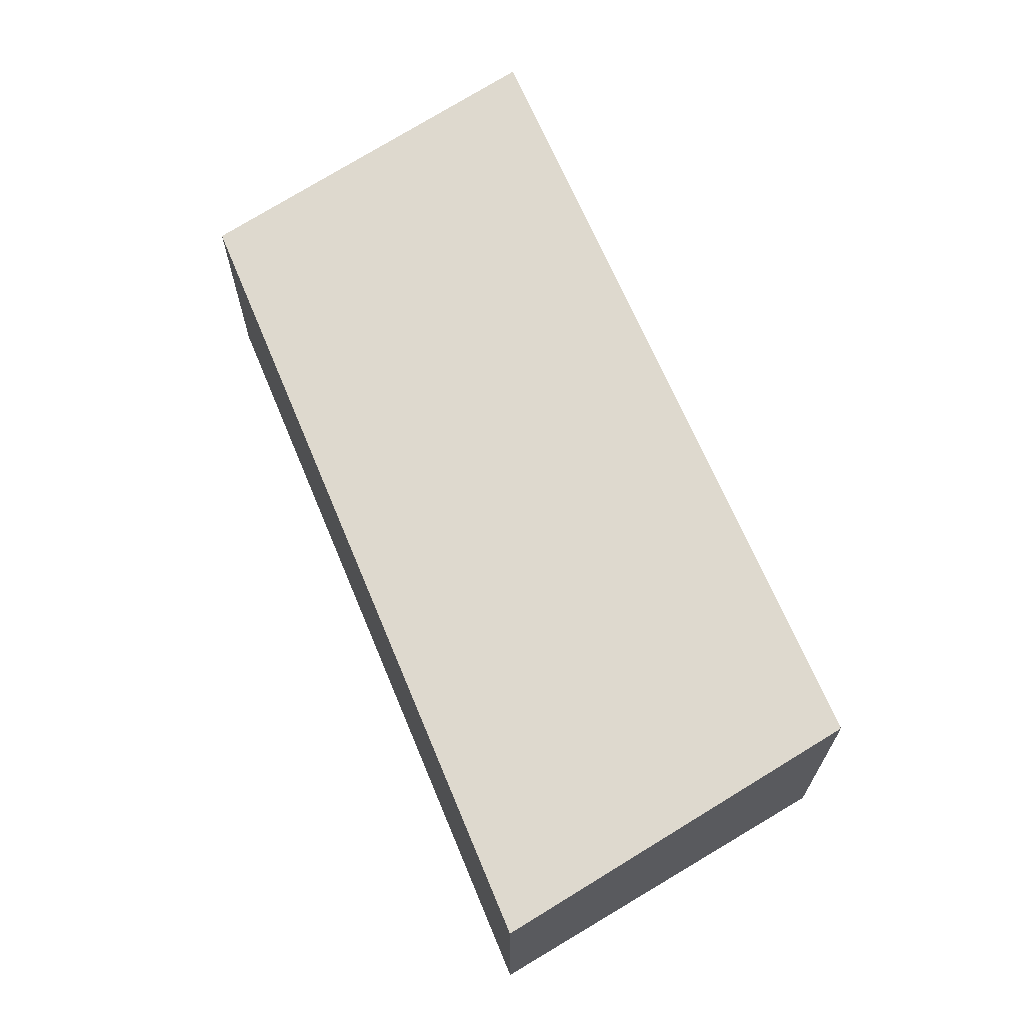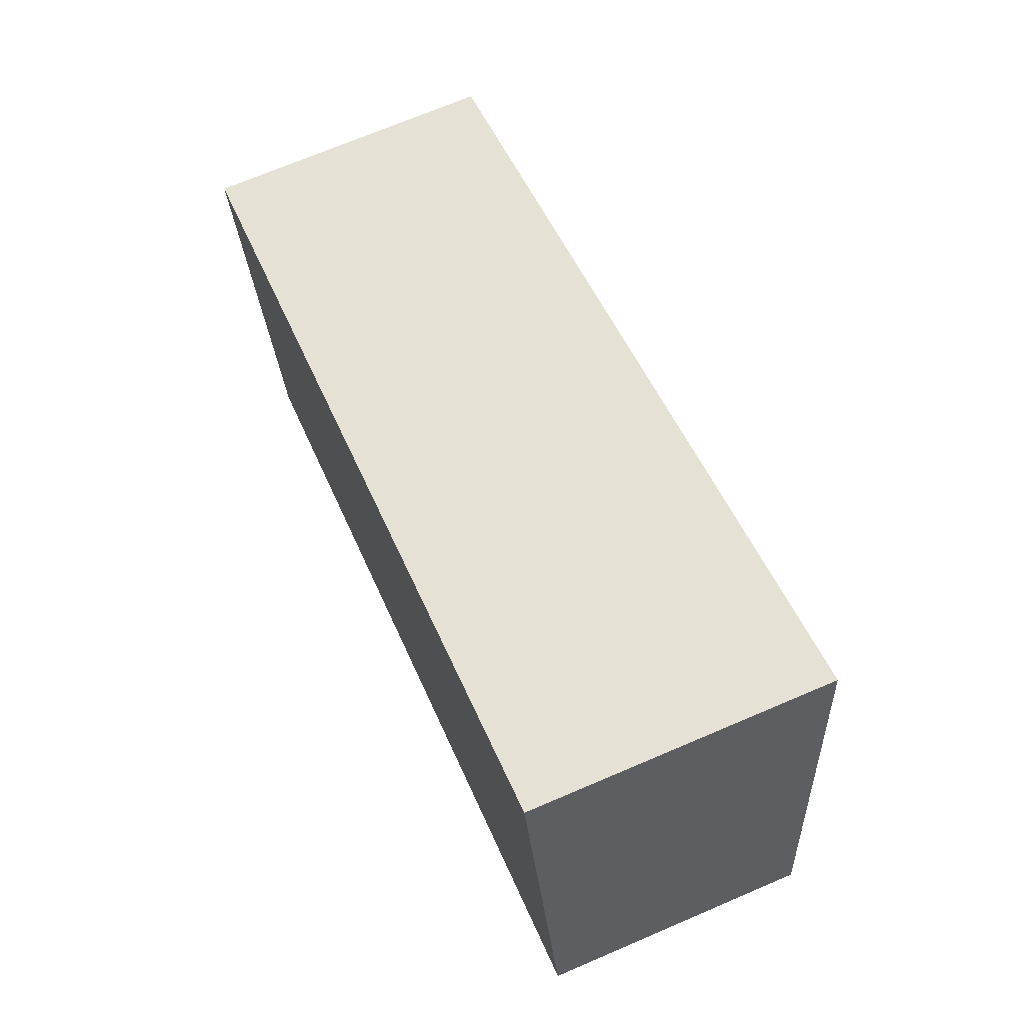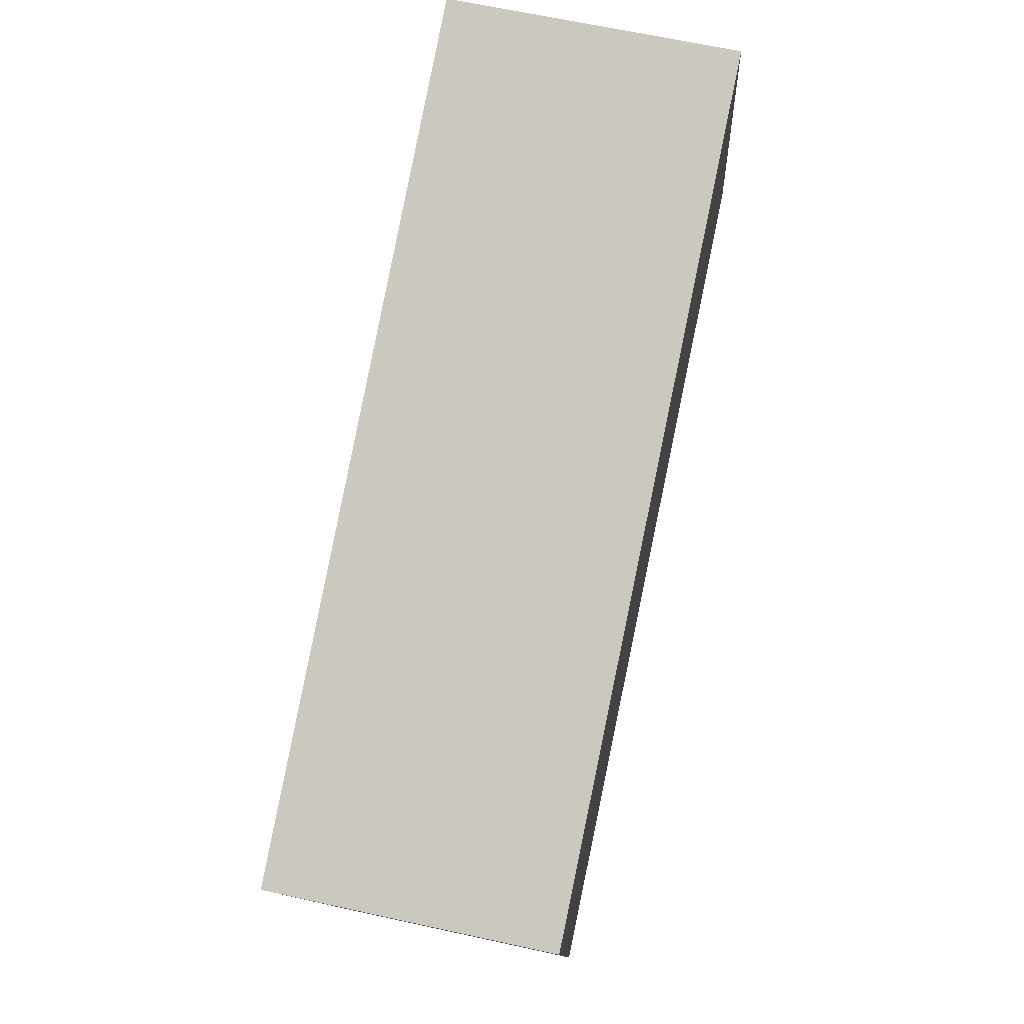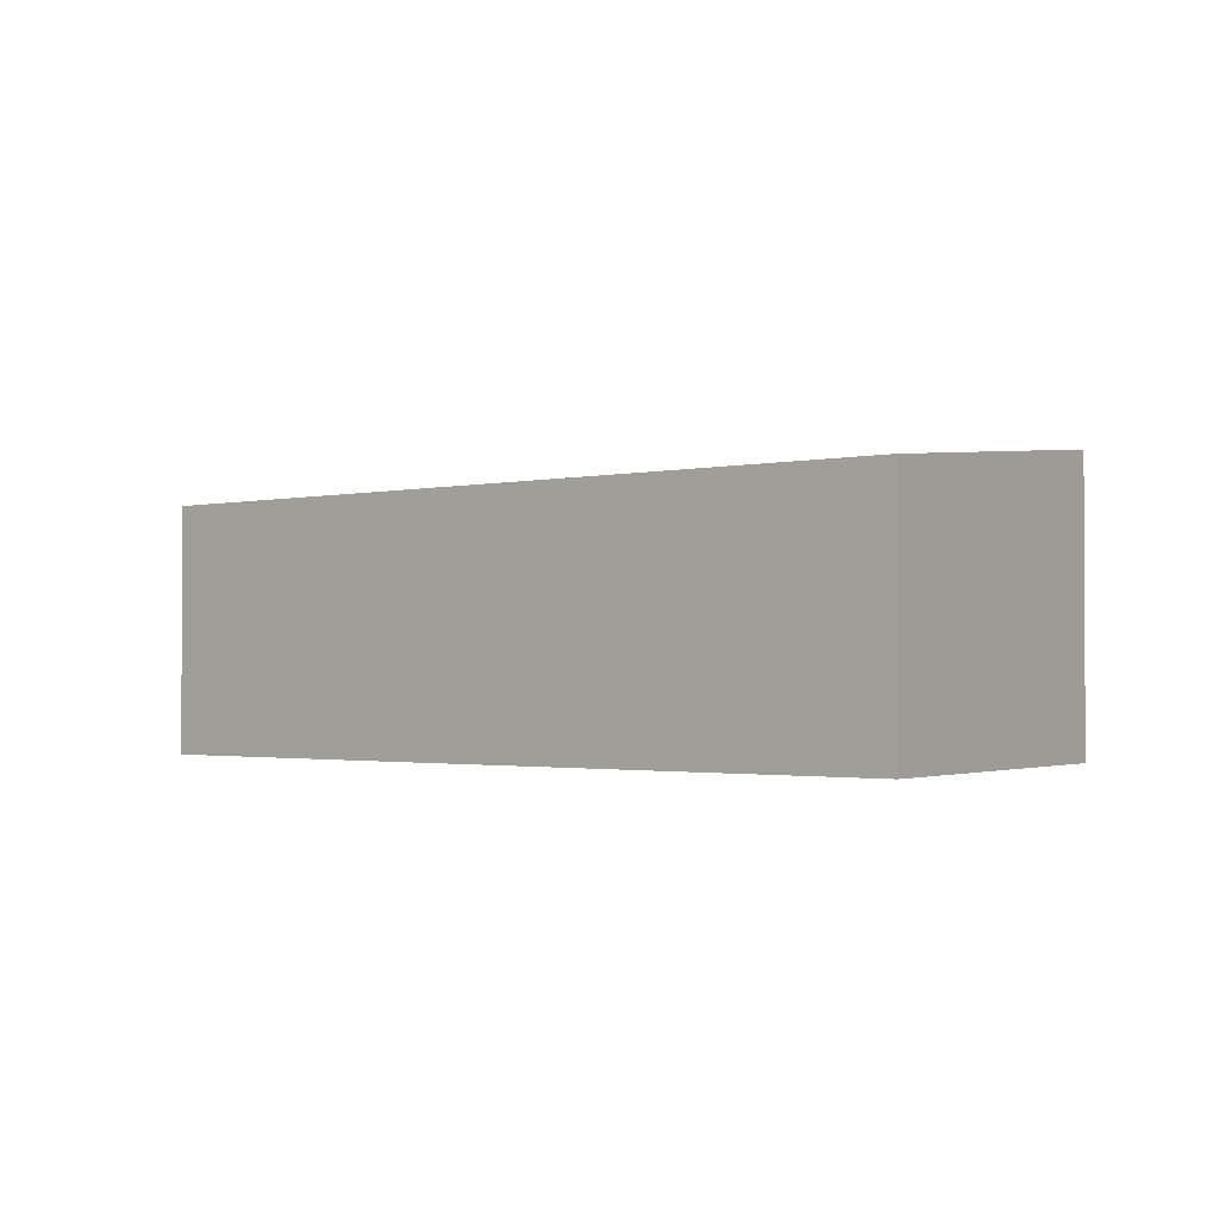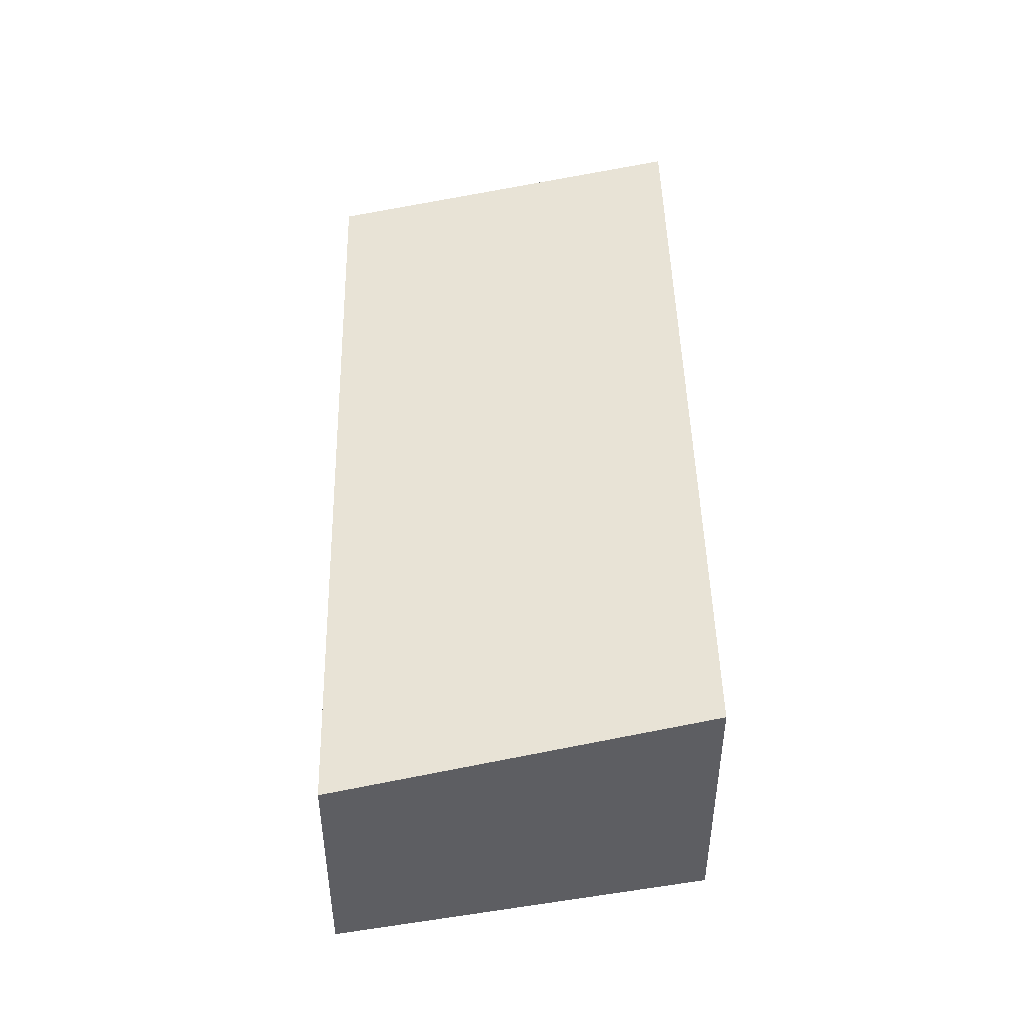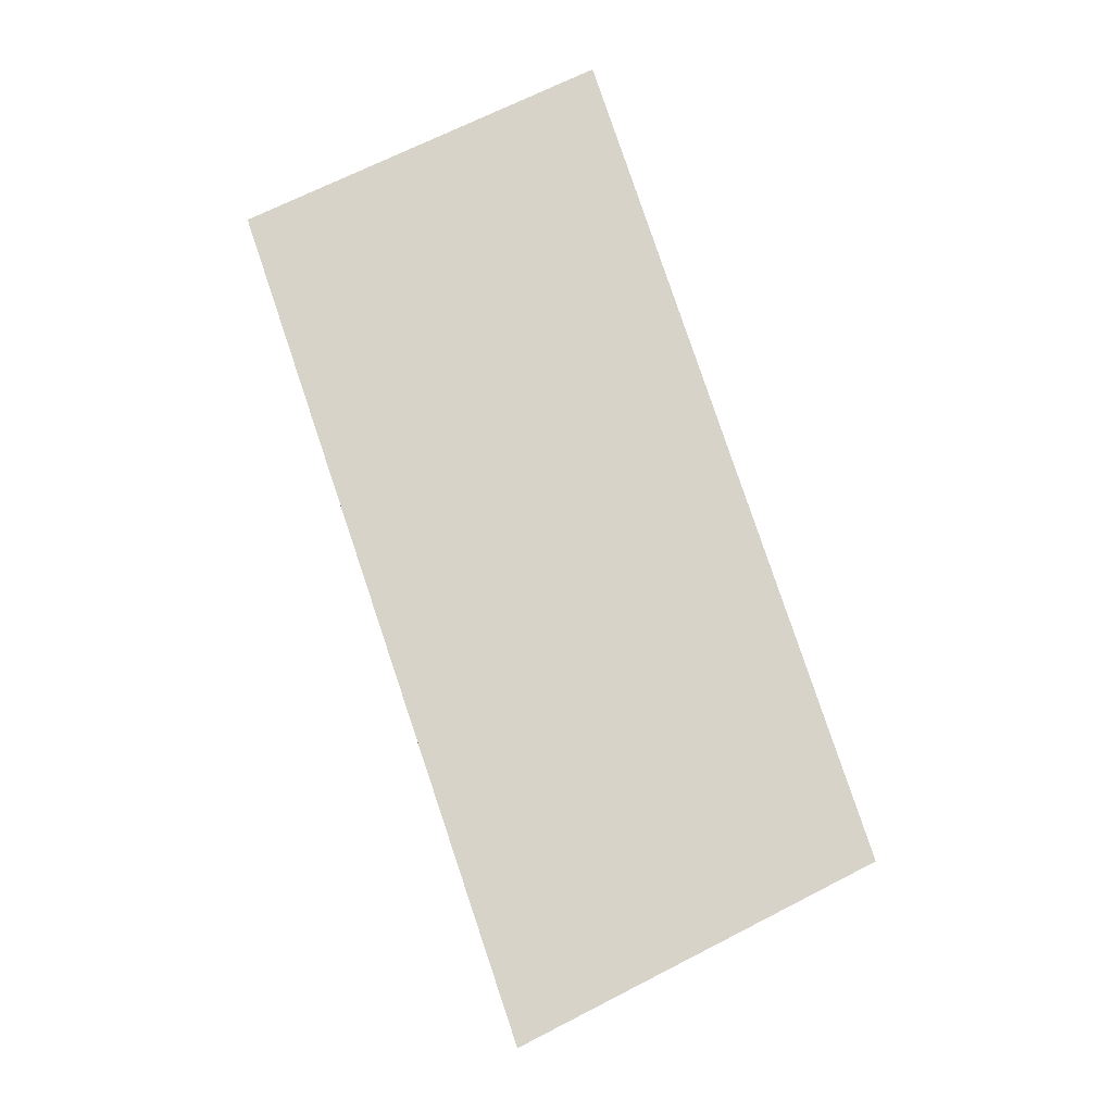
<metadata>
{"format":"obj","ext":"obj","renderer":"f3d","projection":"perspective","resolution":1024,"background":"white","views":[{"elev":67.6,"azim":-133.9,"up":"+Y"},{"elev":70.3,"azim":66.8,"up":"+Z"},{"elev":65.4,"azim":-77.6,"up":"+Z"},{"elev":-1.6,"azim":-160.5,"up":"+Y"},{"elev":47.2,"azim":-112.6,"up":"+Y"},{"elev":79.6,"azim":50.2,"up":"+Y"}]}
</metadata>
<code>
v  0.548 6.849 -2.364
v  5.73 6.197 -8.073
v  2.191 6.196 -9.455
v  0 7.066 4.327e-16
v  3.689 7.066 1.429
v  8.262 6.197 -7.084
v  6.317 7.066 2.447
v  19.39 6.2 -2.738
v  17.14 7.066 6.64
v  21.01 6.201 -2.105
v  19.92 7.066 7.713
v  22.08 6.201 -1.69
v  19.92 -4.723e-16 7.713
v  22.08 1.035e-16 -1.69
v  21.01 1.289e-16 -2.105
v  19.39 1.677e-16 -2.738
v  8.262 4.338e-16 -7.084
v  5.73 4.943e-16 -8.073
v  2.191 5.79e-16 -9.455
v  0.548 1.448e-16 -2.364
v  0 0 0
v  3.689 -8.75e-17 1.429
v  6.317 -1.498e-16 2.447
v  17.14 -4.066e-16 6.64
g defaultobject
f 1 2 3
f 2 1 4
f 2 4 5
f 2 5 6
f 6 5 7
f 6 7 8
f 8 7 9
f 8 9 10
f 10 9 11
f 10 11 12
f 13 12 11
f 12 13 14
f 14 10 12
f 10 14 8
f 8 14 15
f 8 15 6
f 6 15 16
f 6 16 17
f 6 17 2
f 2 17 18
f 2 18 3
f 3 18 19
f 19 1 3
f 1 19 20
f 1 20 4
f 4 20 21
f 21 5 4
f 5 21 7
f 7 21 9
f 9 21 22
f 9 22 23
f 9 23 24
f 9 24 11
f 11 24 13
f 20 22 21
f 22 20 19
f 22 19 18
f 22 18 23
f 23 18 17
f 23 17 24
f 24 17 16
f 24 16 13
f 13 16 15
f 13 15 14

</code>
